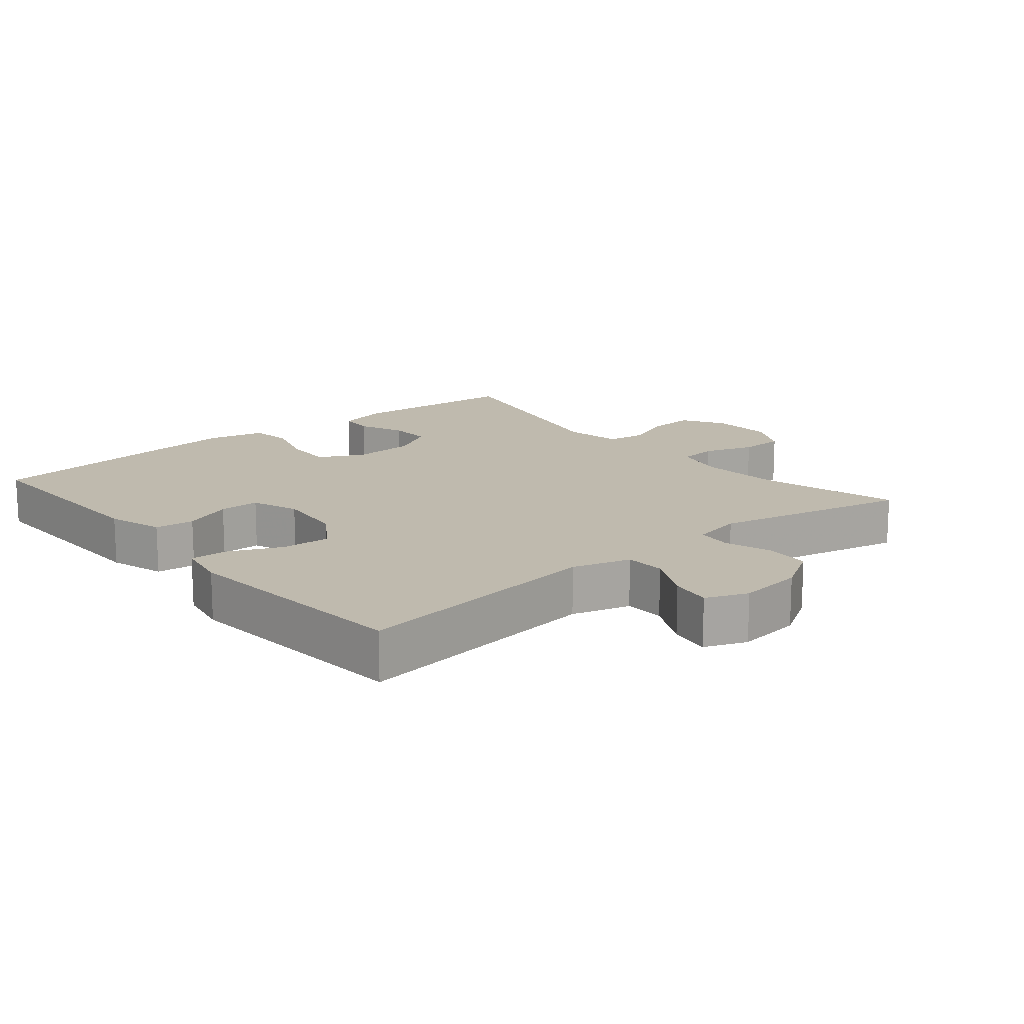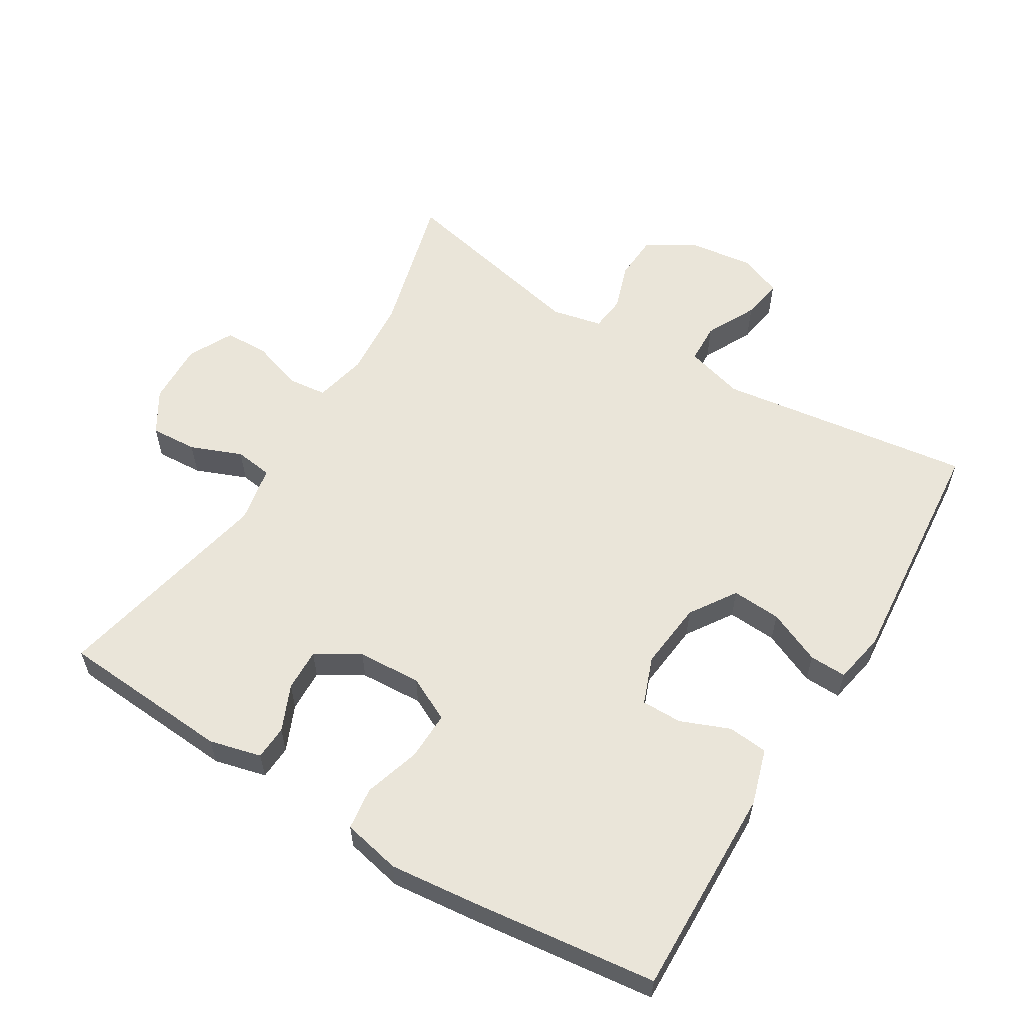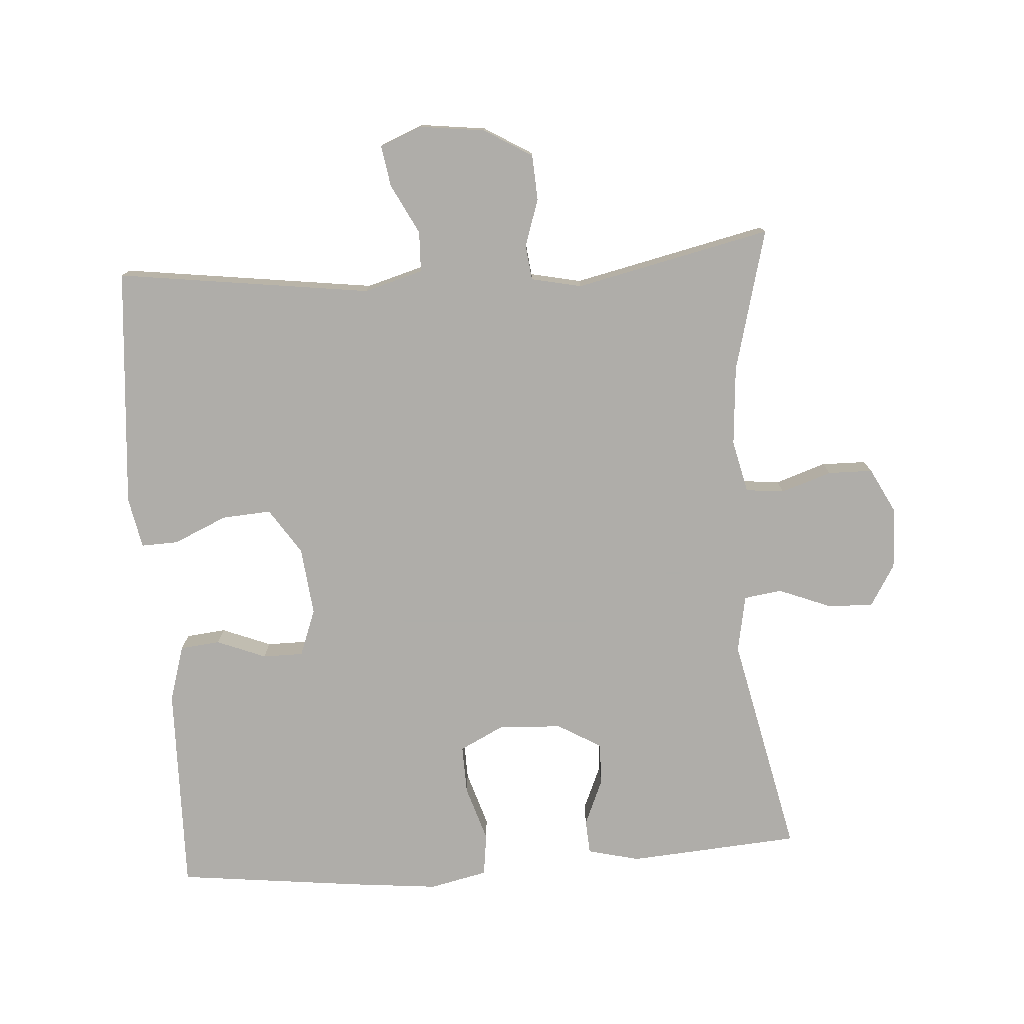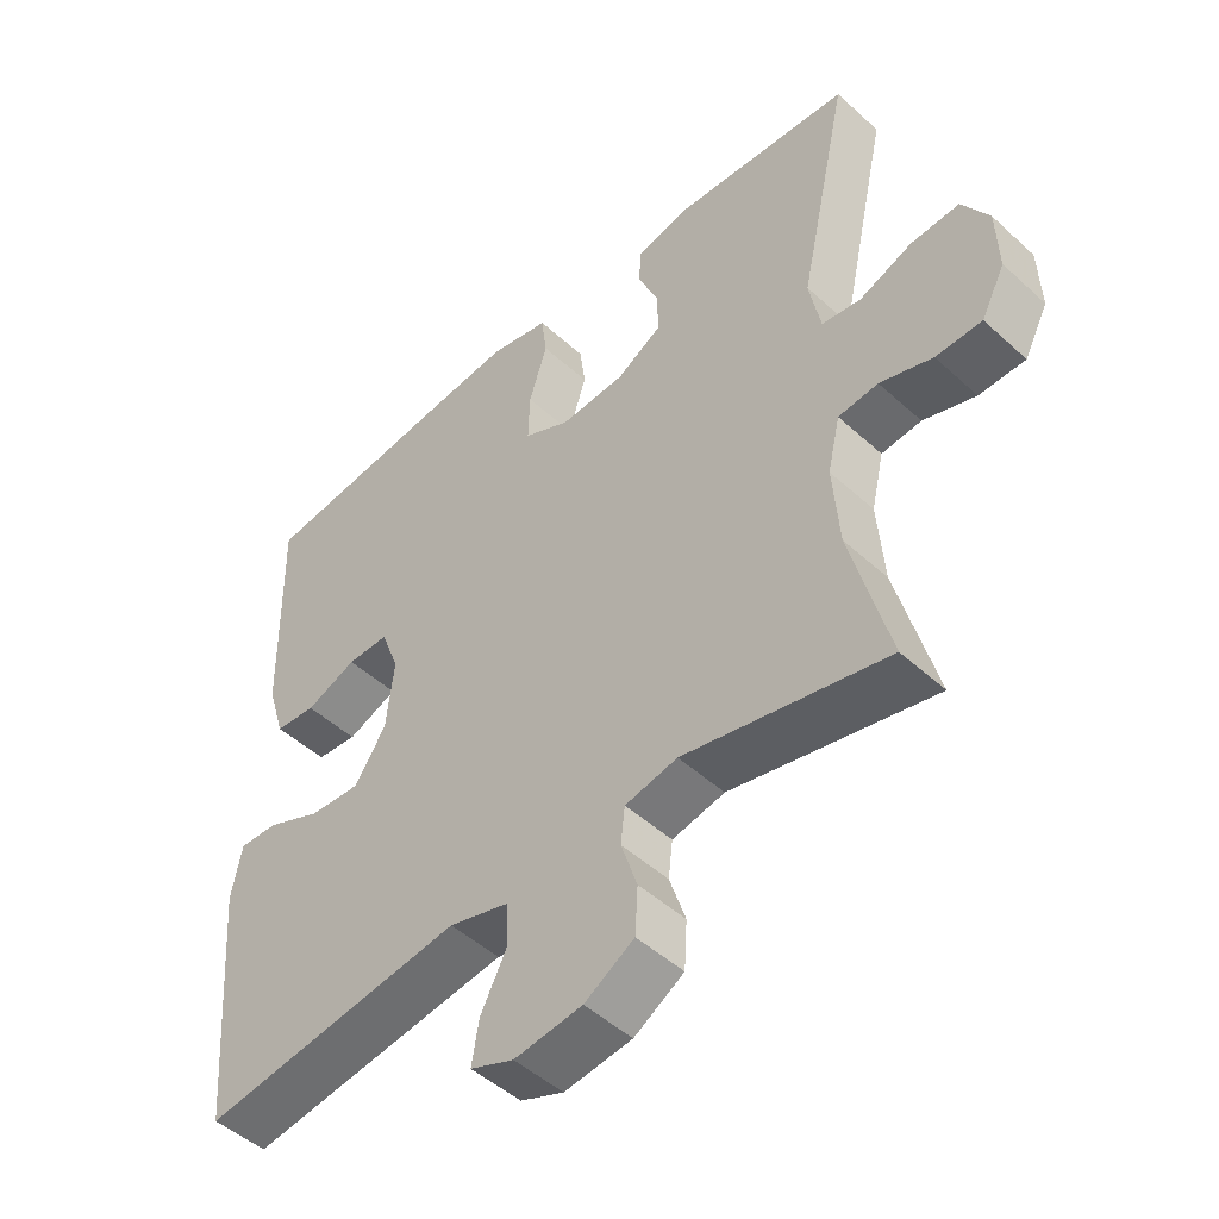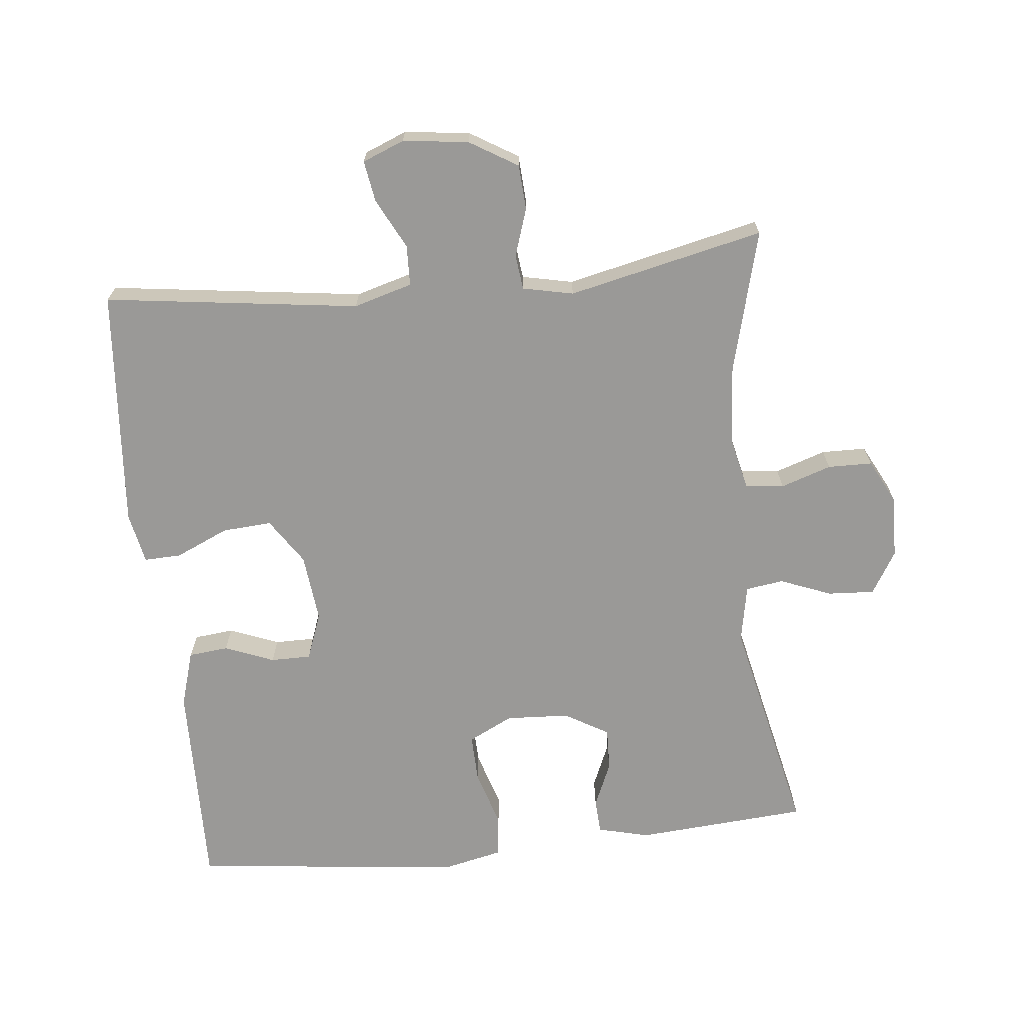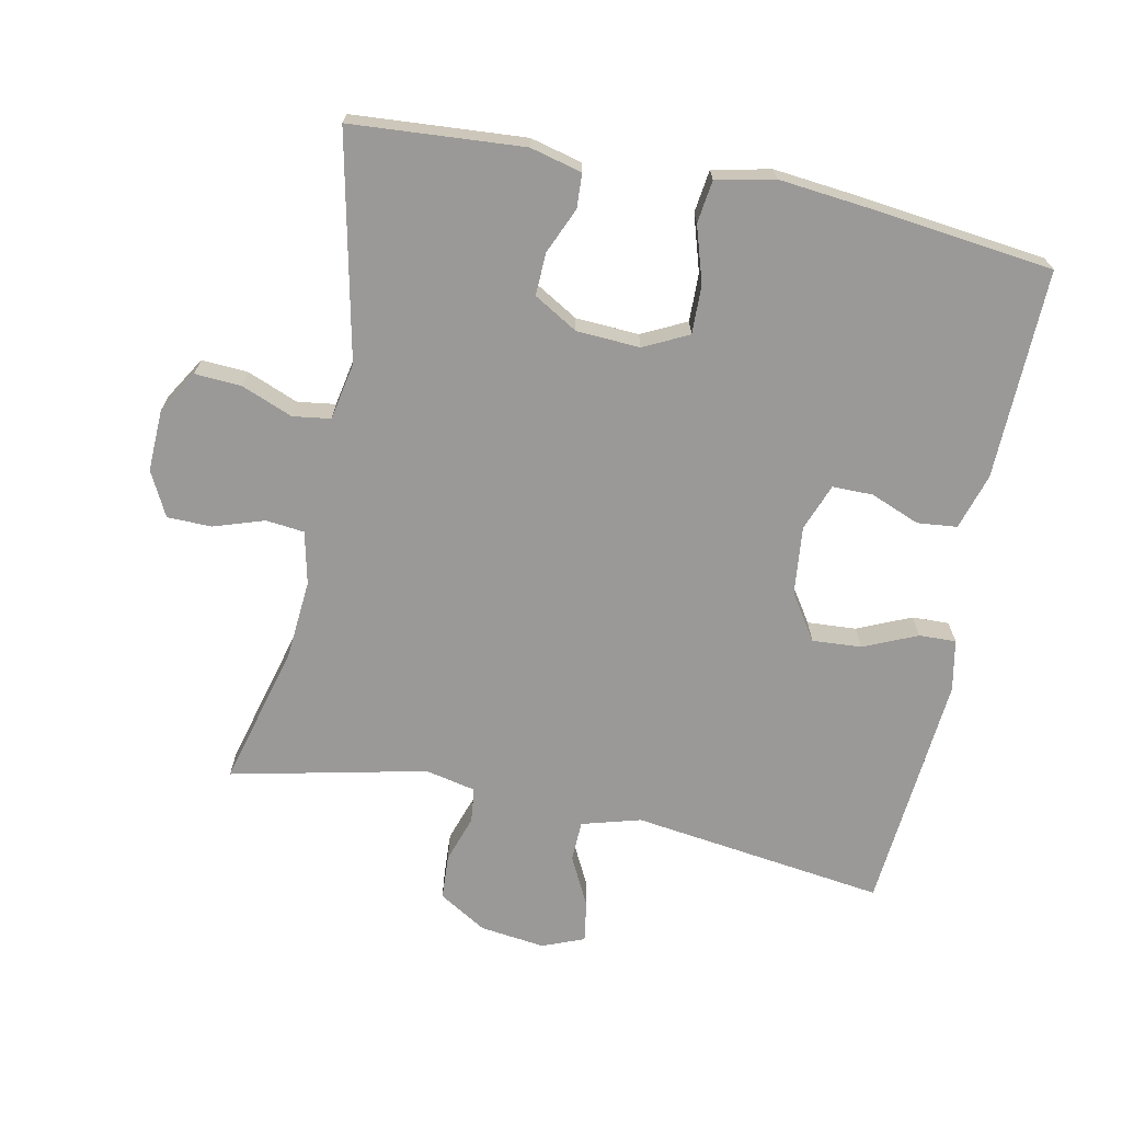
<metadata>
{"format":"obj","ext":"obj","renderer":"f3d","projection":"perspective","resolution":1024,"background":"white","views":[{"elev":15.5,"azim":140.1,"up":"+Y"},{"elev":58.4,"azim":31.1,"up":"+Y"},{"elev":-77.2,"azim":-176.1,"up":"+Y"},{"elev":-48.6,"azim":-135.4,"up":"+Z"},{"elev":-68.9,"azim":-174.0,"up":"+Y"},{"elev":-69.0,"azim":-11.7,"up":"+Y"}]}
</metadata>
<code>
v -0.5 0.07 -0.5
v -0.445 0.07 -0.289
v -0.436 0.07 -0.171
v -0.454 0.07 -0.093
v -0.511 0.07 -0.087
v -0.586 0.07 -0.112
v -0.652 0.07 -0.111
v -0.686 0.07 -0.045
v -0.683 0.07 0.047
v -0.645 0.07 0.11
v -0.576 0.07 0.106
v -0.5 0.07 0.076
v -0.444 0.07 0.084
v -0.428 0.07 0.169
v -0.5 0.07 0.5
v -0.245 0.07 0.519
v -0.168 0.07 0.5
v -0.165 0.07 0.449
v -0.194 0.07 0.381
v -0.196 0.07 0.318
v -0.131 0.07 0.28
v -0.037 0.07 0.275
v 0.029 0.07 0.308
v 0.027 0.07 0.38
v 0.001 0.07 0.463
v 0.009 0.07 0.526
v 0.095 0.07 0.545
v 0.224 0.07 0.532
v 0.5 0.07 0.5
v 0.494 0.07 0.189
v 0.469 0.07 0.106
v 0.41 0.07 0.1
v 0.337 0.07 0.129
v 0.277 0.07 0.129
v 0.251 0.07 0.059
v 0.262 0.07 -0.042
v 0.307 0.07 -0.11
v 0.38 0.07 -0.105
v 0.459 0.07 -0.07
v 0.514 0.07 -0.068
v 0.529 0.07 -0.144
v 0.5 0.07 -0.5
v 0.123 0.07 -0.45
v 0.036 0.07 -0.475
v 0.034 0.07 -0.535
v 0.072 0.07 -0.609
v 0.082 0.07 -0.67
v 0.02 0.07 -0.695
v -0.077 0.07 -0.683
v -0.148 0.07 -0.64
v -0.152 0.07 -0.573
v -0.129 0.07 -0.503
v -0.135 0.07 -0.451
v -0.21 0.07 -0.435
v -0.5 0 -0.5
v -0.445 0 -0.289
v -0.436 0 -0.171
v -0.454 0 -0.093
v -0.511 0 -0.087
v -0.586 0 -0.112
v -0.652 0 -0.111
v -0.686 0 -0.045
v -0.683 0 0.047
v -0.645 0 0.11
v -0.576 0 0.106
v -0.5 0 0.076
v -0.444 0 0.084
v -0.428 0 0.169
v -0.5 0 0.5
v -0.245 0 0.519
v -0.168 0 0.5
v -0.165 0 0.449
v -0.194 0 0.381
v -0.196 0 0.318
v -0.131 0 0.28
v -0.037 0 0.275
v 0.029 0 0.308
v 0.027 0 0.38
v 0.001 0 0.463
v 0.009 0 0.526
v 0.095 0 0.545
v 0.224 0 0.532
v 0.5 0 0.5
v 0.494 0 0.189
v 0.469 0 0.106
v 0.41 0 0.1
v 0.337 0 0.129
v 0.277 0 0.129
v 0.251 0 0.059
v 0.262 0 -0.042
v 0.307 0 -0.11
v 0.38 0 -0.105
v 0.459 0 -0.07
v 0.514 0 -0.068
v 0.529 0 -0.144
v 0.5 0 -0.5
v 0.123 0 -0.45
v 0.036 0 -0.475
v 0.034 0 -0.535
v 0.072 0 -0.609
v 0.082 0 -0.67
v 0.02 0 -0.695
v -0.077 0 -0.683
v -0.148 0 -0.64
v -0.152 0 -0.573
v -0.129 0 -0.503
v -0.135 0 -0.451
v -0.21 0 -0.435
f 50 51 52
f 49 50 52
f 48 49 52
f 47 48 52
f 46 47 52
f 45 46 52
f 44 45 52 53
f 43 44 53 54
f 41 42 43
f 40 41 43
f 39 40 43
f 38 39 43
f 37 38 43 54
f 31 32 33
f 30 31 33
f 29 30 33
f 28 29 33
f 27 28 33
f 26 27 33
f 25 26 33
f 24 25 33
f 23 24 33 34
f 22 23 34 35
f 17 18 19
f 16 17 19
f 15 16 19
f 14 15 19
f 13 14 19 20
f 10 11 12
f 9 10 12
f 8 9 12
f 7 8 12
f 6 7 12
f 5 6 12
f 4 5 12 13
f 13 20 21
f 4 13 21
f 3 4 21
f 54 1 2
f 37 54 2
f 36 37 2
f 22 35 36
f 21 22 36
f 3 21 36
f 2 3 36
f 106 105 104
f 106 104 103
f 106 103 102
f 106 102 101
f 106 101 100
f 106 100 99
f 107 106 99 98
f 108 107 98 97
f 97 96 95
f 97 95 94
f 97 94 93
f 97 93 92
f 108 97 92 91
f 87 86 85
f 87 85 84
f 87 84 83
f 87 83 82
f 87 82 81
f 87 81 80
f 87 80 79
f 87 79 78
f 88 87 78 77
f 89 88 77 76
f 73 72 71
f 73 71 70
f 73 70 69
f 73 69 68
f 74 73 68 67
f 66 65 64
f 66 64 63
f 66 63 62
f 66 62 61
f 66 61 60
f 66 60 59
f 67 66 59 58
f 75 74 67
f 75 67 58
f 75 58 57
f 56 55 108
f 56 108 91
f 56 91 90
f 90 89 76
f 90 76 75
f 90 75 57
f 90 57 56
f 1 55 56 2
f 2 56 57 3
f 3 57 58 4
f 4 58 59 5
f 5 59 60 6
f 6 60 61 7
f 7 61 62 8
f 8 62 63 9
f 9 63 64 10
f 10 64 65 11
f 11 65 66 12
f 12 66 67 13
f 13 67 68 14
f 14 68 69 15
f 15 69 70 16
f 16 70 71 17
f 17 71 72 18
f 18 72 73 19
f 19 73 74 20
f 20 74 75 21
f 21 75 76 22
f 22 76 77 23
f 23 77 78 24
f 24 78 79 25
f 25 79 80 26
f 26 80 81 27
f 27 81 82 28
f 28 82 83 29
f 29 83 84 30
f 30 84 85 31
f 31 85 86 32
f 32 86 87 33
f 33 87 88 34
f 34 88 89 35
f 35 89 90 36
f 36 90 91 37
f 37 91 92 38
f 38 92 93 39
f 39 93 94 40
f 40 94 95 41
f 41 95 96 42
f 42 96 97 43
f 43 97 98 44
f 44 98 99 45
f 45 99 100 46
f 46 100 101 47
f 47 101 102 48
f 48 102 103 49
f 49 103 104 50
f 50 104 105 51
f 51 105 106 52
f 52 106 107 53
f 53 107 108 54
f 54 108 55 1

</code>
